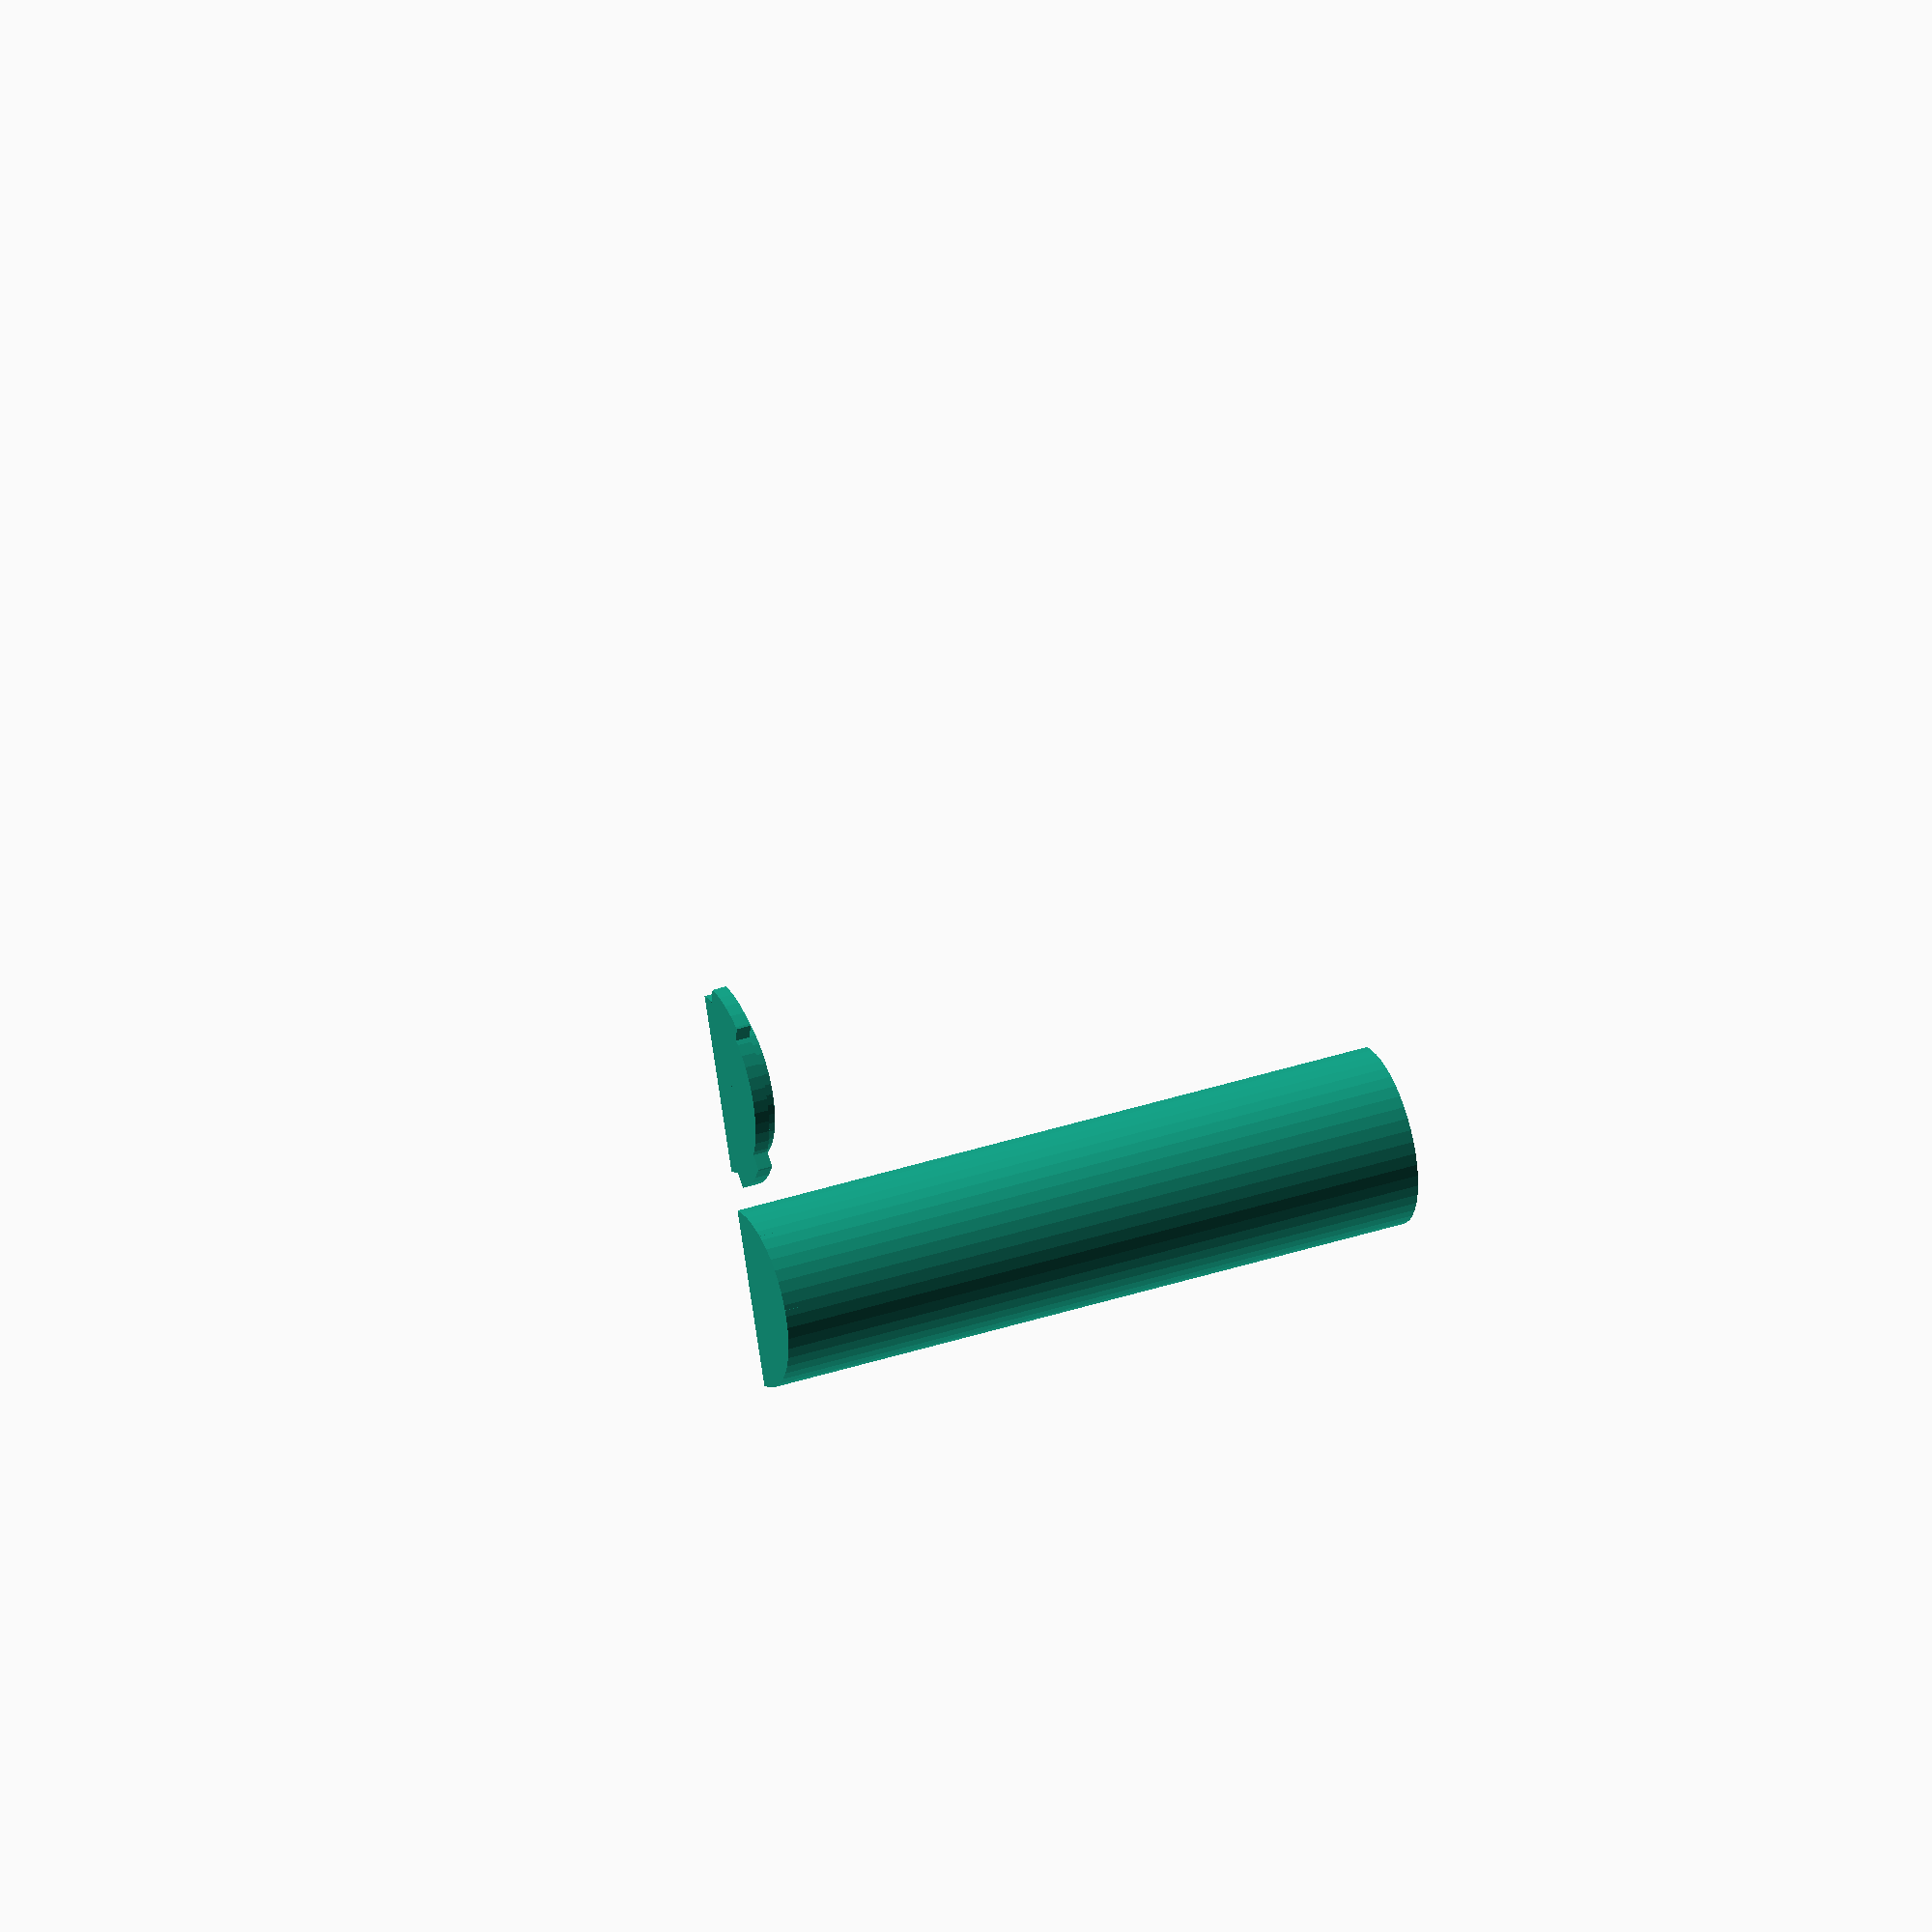
<openscad>
// nalgene_test_tubes.scad

// 5x5 test tube holder:
// 12mm side of square holes (note one corner has a 45 degree diagonal inset)
// 2mm between holes
// 47mm verticxal space inside container

show_cutaway = true;
//show_cutaway = false;

//lid_in_place = true;
lid_in_place = false;

eps = 0.01;

height = 47;
//height = 7;
//height = 15;
diameter = 12.25;

base_thickess = 1;
wall_thickness = 0.4;

res = 48;
gap = 0.2;

// should be <=1 as dist between tube holders in nalgene case is 2mm
lid_pop_tab_size = 1.0;

// not including the inset-fitting part inside the tube
lid_height = 1.0;
lid_snap_bit_height = 0.75;

radius = diameter / 2;

tube_height = height - gap - lid_height;

lid_print_displace = 15;

difference() {
    main(lid_in_place);

    if (show_cutaway) {
        translate([0, -50, -1])
            cube(100, center=true);
// uncoomment this to get very thin slice
//        translate([0, 50 + 1, -1])
//            cube(100, center=true);
    }
}

module main(fit_in_place=false) {
    // main tube
    difference() {
        cylinder(tube_height, radius, radius, $fn = res);
        translate([0, 0, base_thickess])
            cylinder(tube_height, radius - wall_thickness*2, radius - wall_thickness*2, $fn = res);
    }
    
    for (lid_idx = [0 : 0]) {
        use_gap = -0.025 + 0.005 * lid_idx;
        
        inner_fit_lid_radius = radius - 2*(wall_thickness + use_gap);
        
        x_translate = fit_in_place ? 0 : lid_print_displace * (lid_idx + 1);
        z_translate = fit_in_place ? height : 0;
        z_scale = fit_in_place ? -1 : 1;
        
        translate([x_translate, 0, z_translate]) {
            // lid and snap bit
            scale([1, 1, z_scale]) {
                cylinder(lid_height, radius, radius, $fn = res);
                translate([0, 0, lid_height - eps]) {
                    cylinder(lid_snap_bit_height, inner_fit_lid_radius, inner_fit_lid_radius, $fn = res);            
                }
                // pop lid tabs
                intersection() {
                    cylinder(lid_height, radius + lid_pop_tab_size, radius + lid_pop_tab_size, $fn = res);
                    tab_offset = 30;
                    for (rot = [0 : 120 : 240]) {
                        rotate([0, 0, rot + tab_offset]) {
                            translate([25, 0, lid_height/2])
                                cube([50, 4, lid_height], center=true);
                        }
                    }
                }
            
            }
        }
    }
}



</openscad>
<views>
elev=144.5 azim=110.9 roll=294.1 proj=o view=solid
</views>
